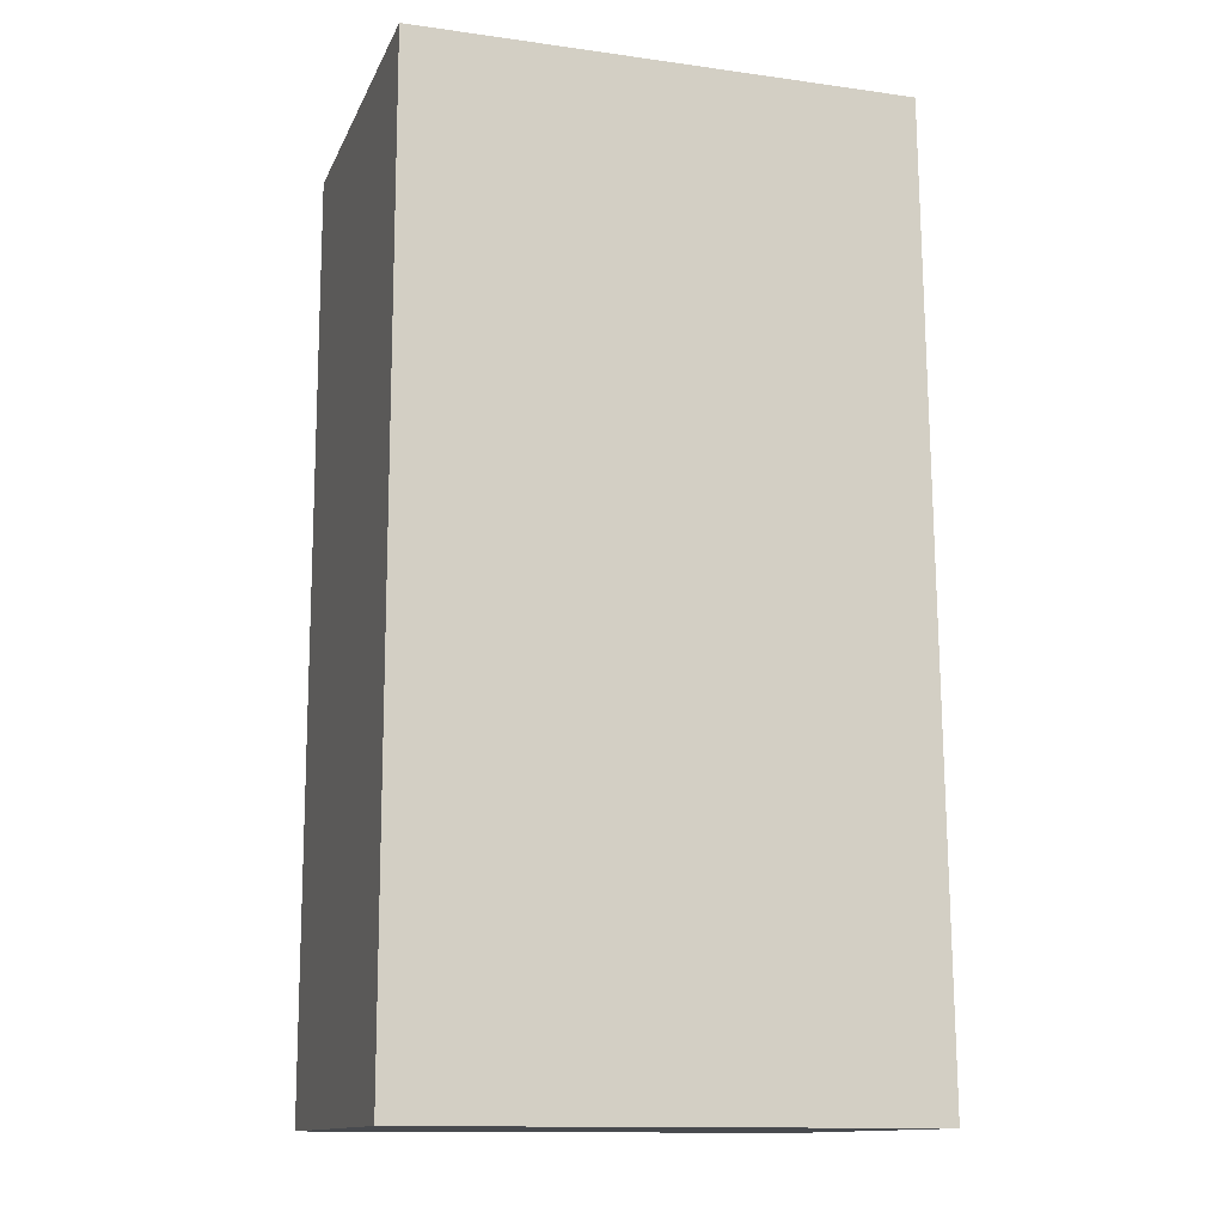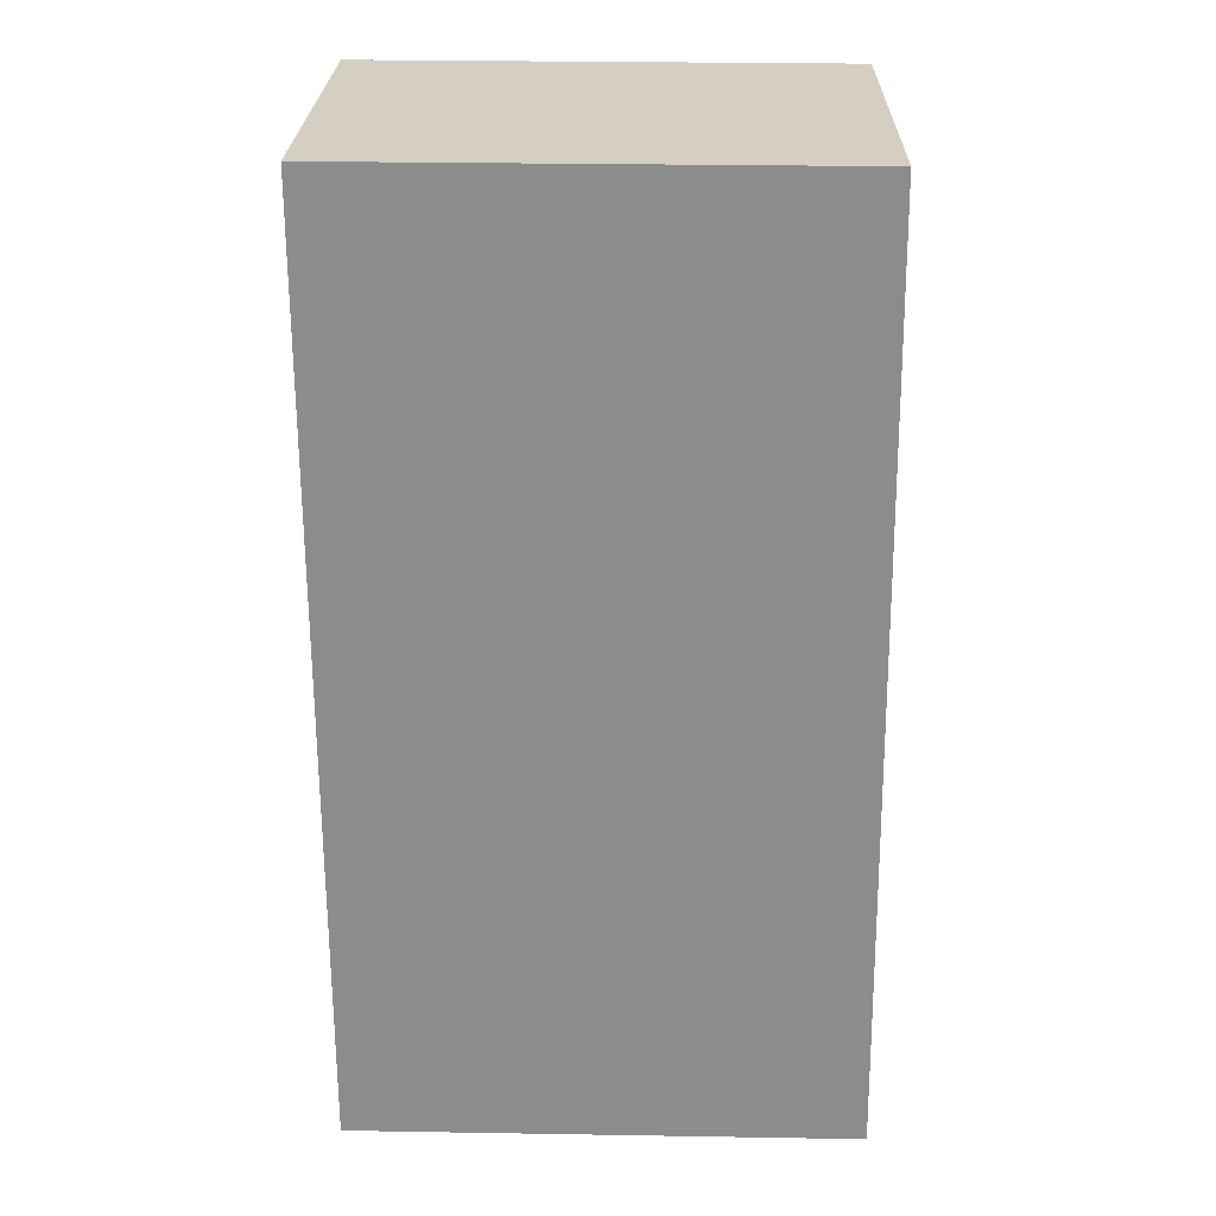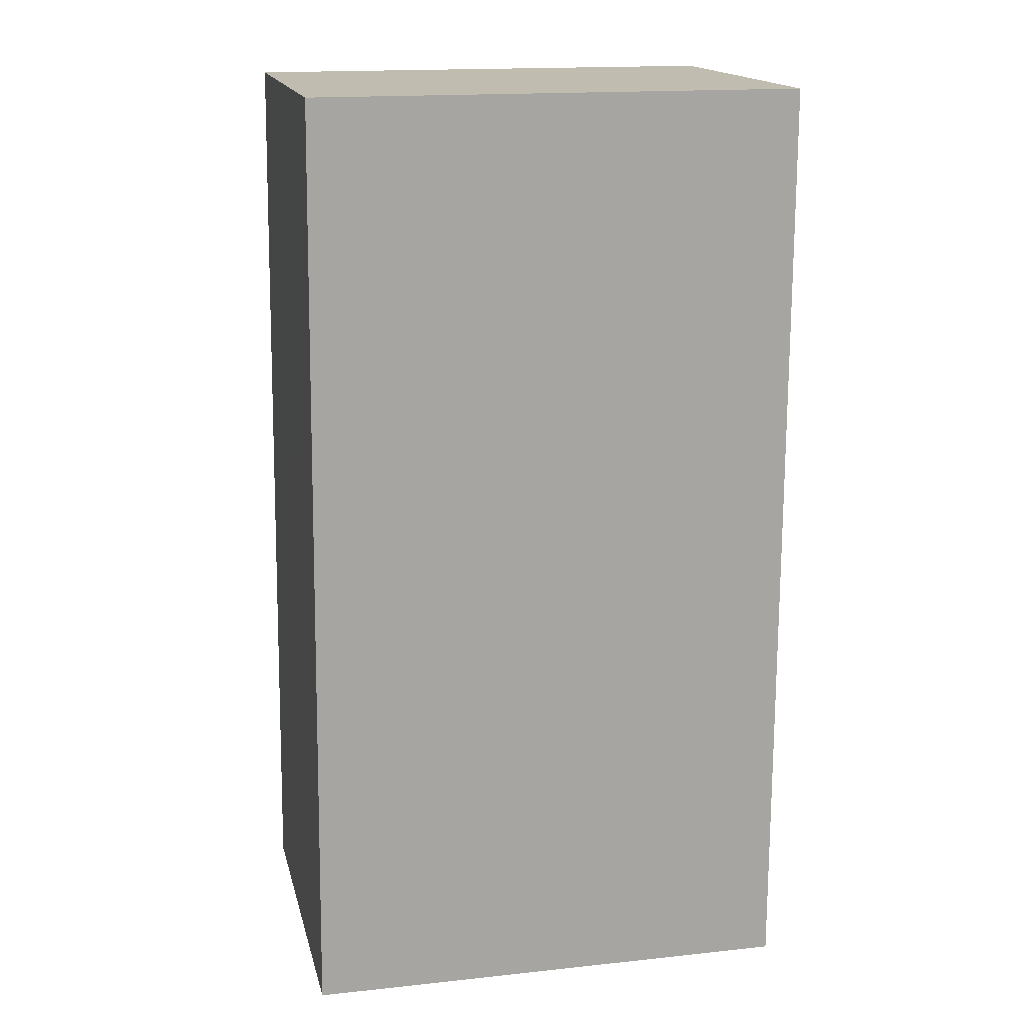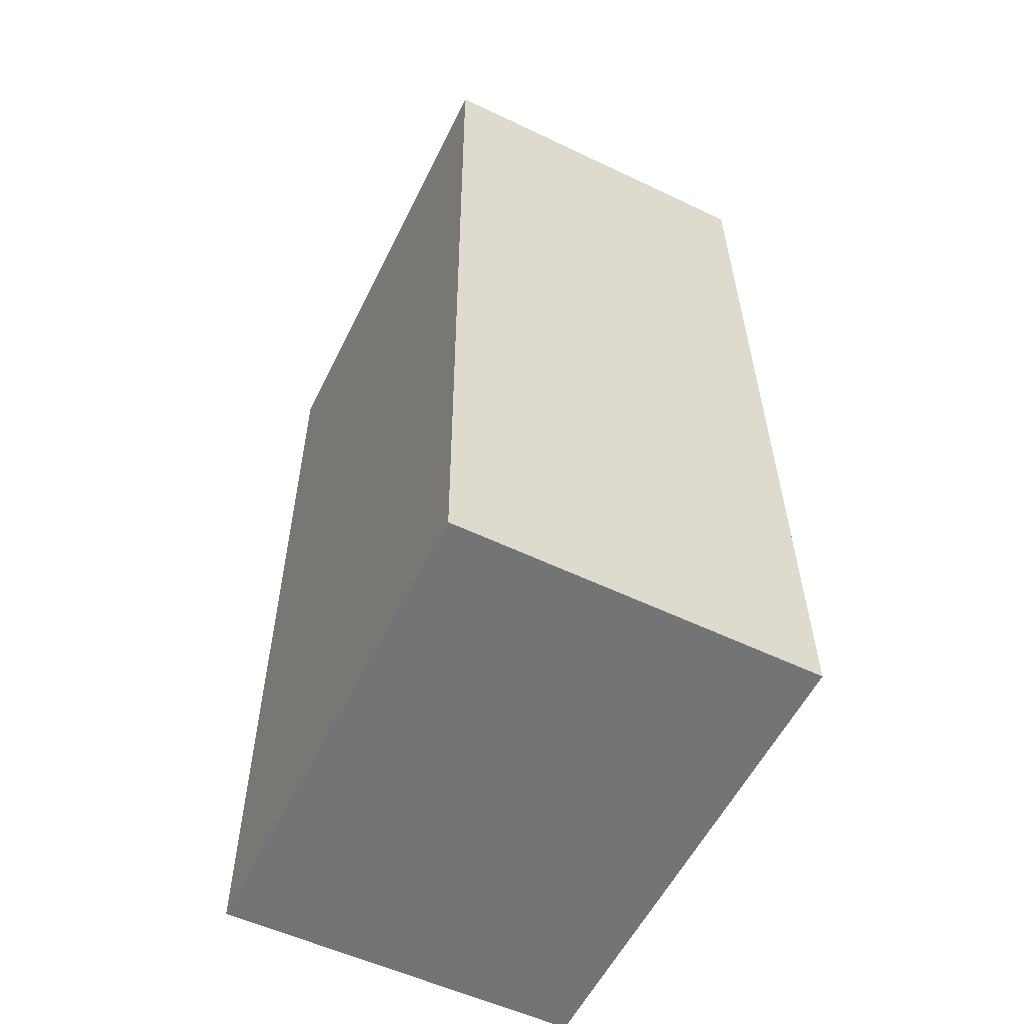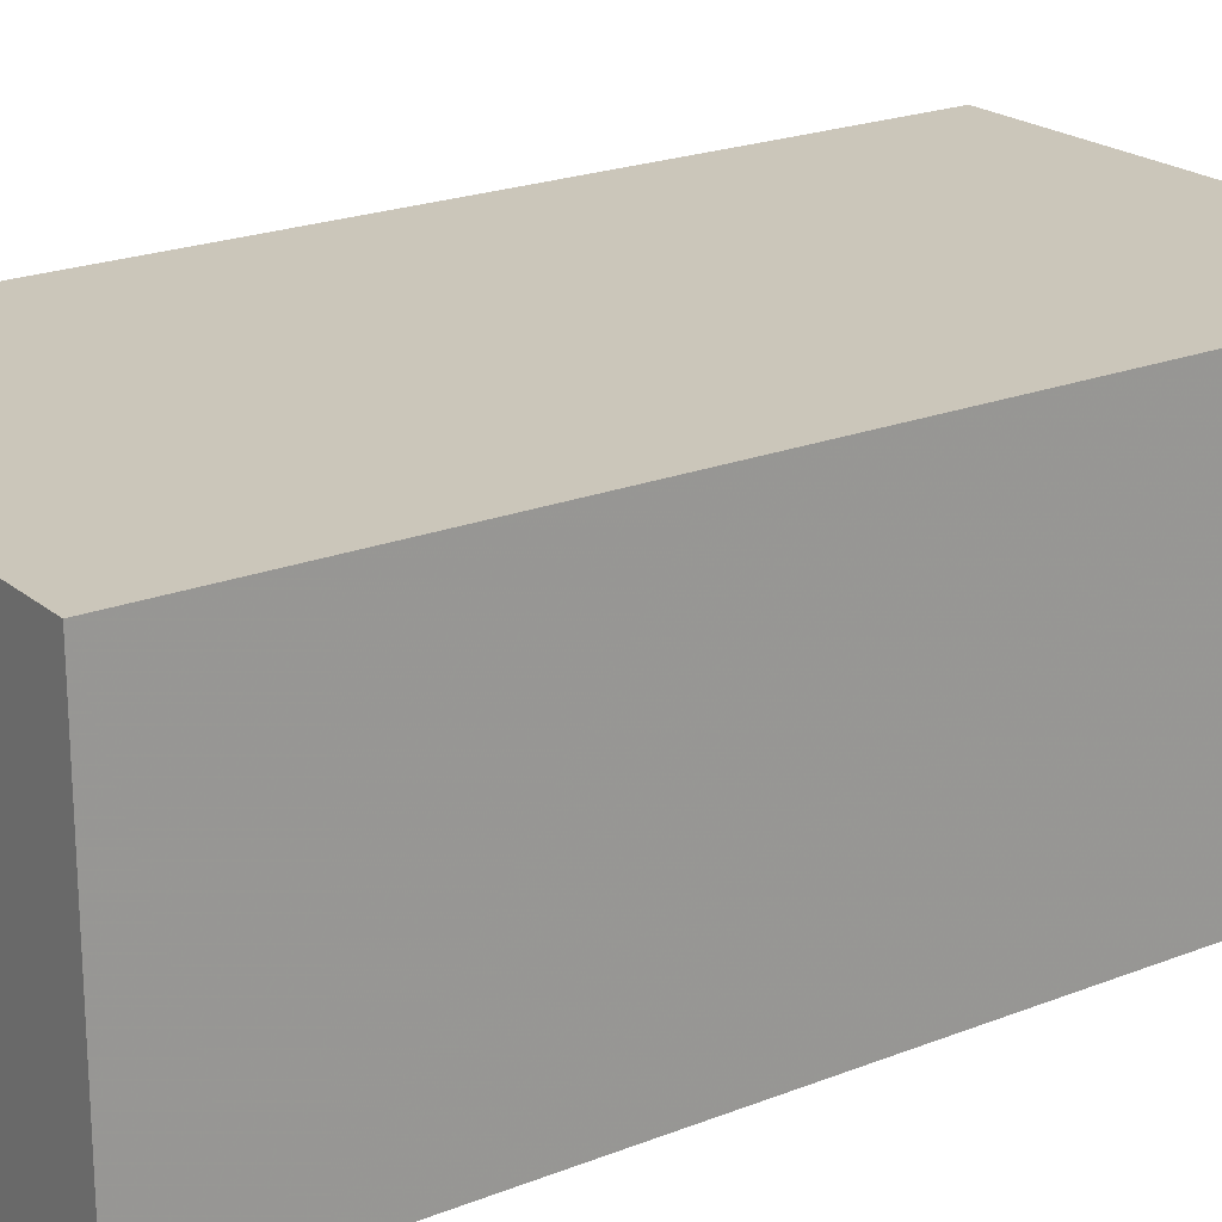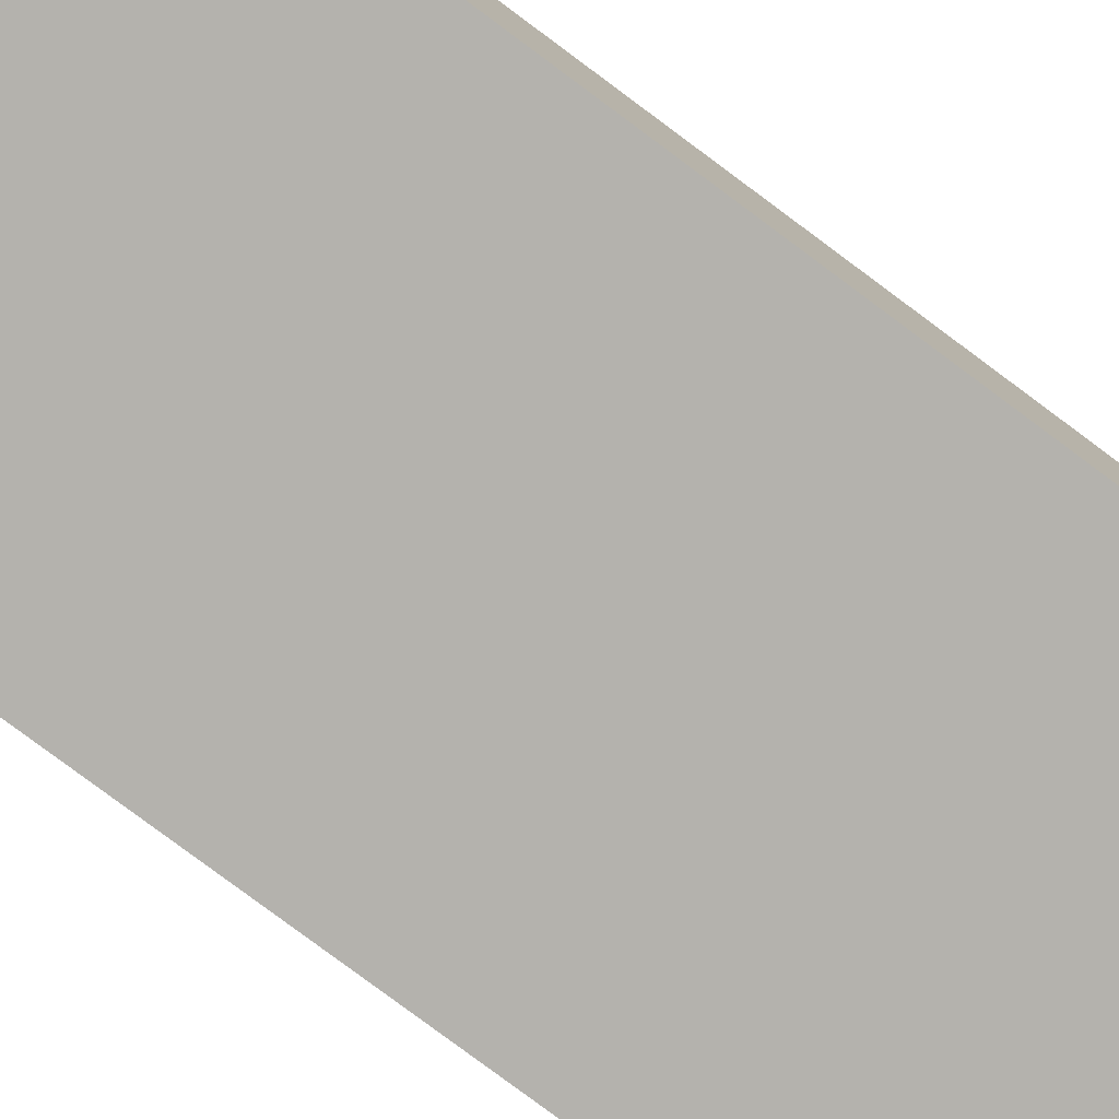
<metadata>
{"format":"obj","ext":"obj","renderer":"f3d","projection":"perspective","resolution":1024,"background":"white","views":[{"elev":-13.2,"azim":-17.3,"up":"+Y"},{"elev":25.6,"azim":1.5,"up":"+Y"},{"elev":16.4,"azim":167.7,"up":"+Y"},{"elev":-56.2,"azim":64.0,"up":"+Y"},{"elev":21.2,"azim":-125.1,"up":"+Z"},{"elev":-79.5,"azim":-126.4,"up":"+Z"}]}
</metadata>
<code>
v 0.0449 0.01795 0.0937
v 0.04525 -0.01367 0.0937
v 0.04479 0.01795 0.08154
v 0.02838 0.01797 0.08152
v 0.02838 -0.01367 0.09369
v 0.02838 0.01797 0.09369
v 0.02838 -0.01367 0.08152
v 0.04511 -0.01367 0.08153
f 1 2 3
f 1 3 4
f 5 2 1
f 6 5 1
f 6 1 4
f 6 4 5
f 7 2 5
f 7 5 4
f 8 3 2
f 8 2 7
f 8 7 4
f 8 4 3

</code>
